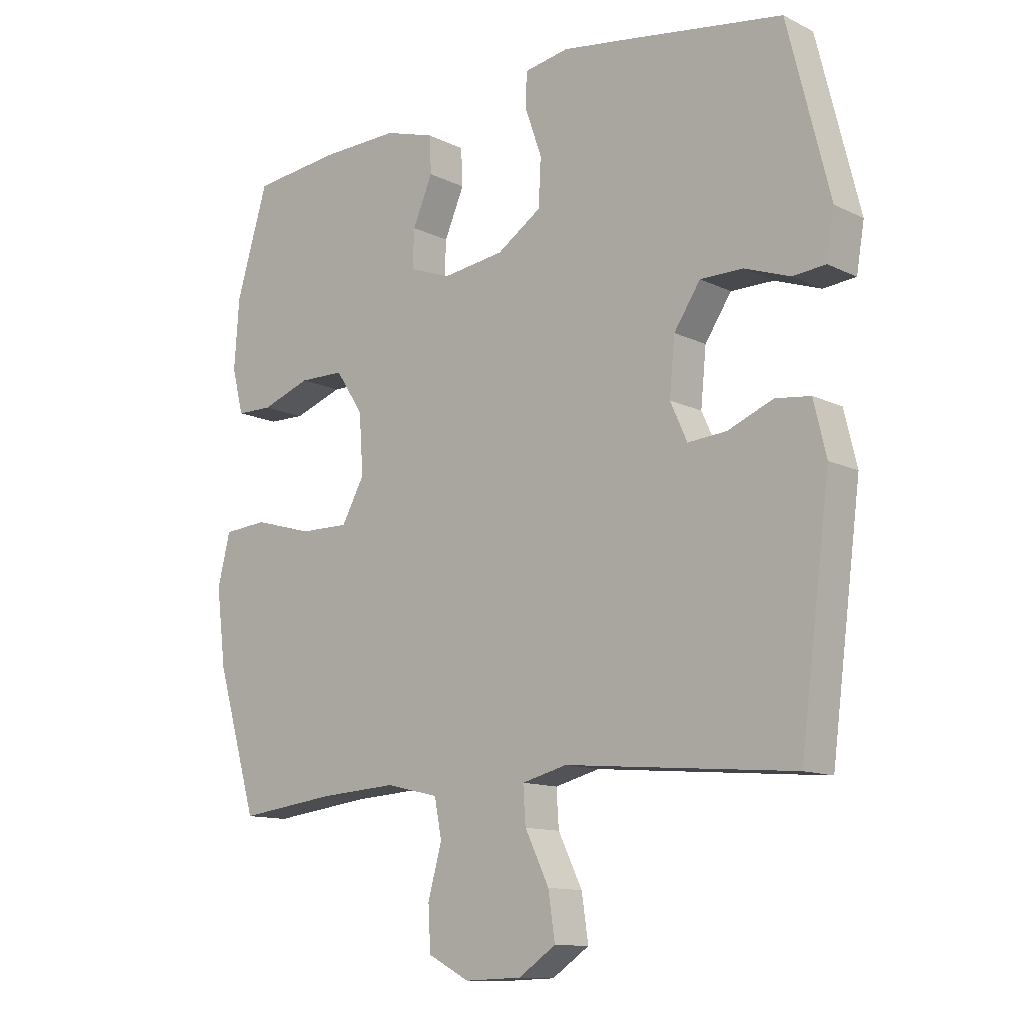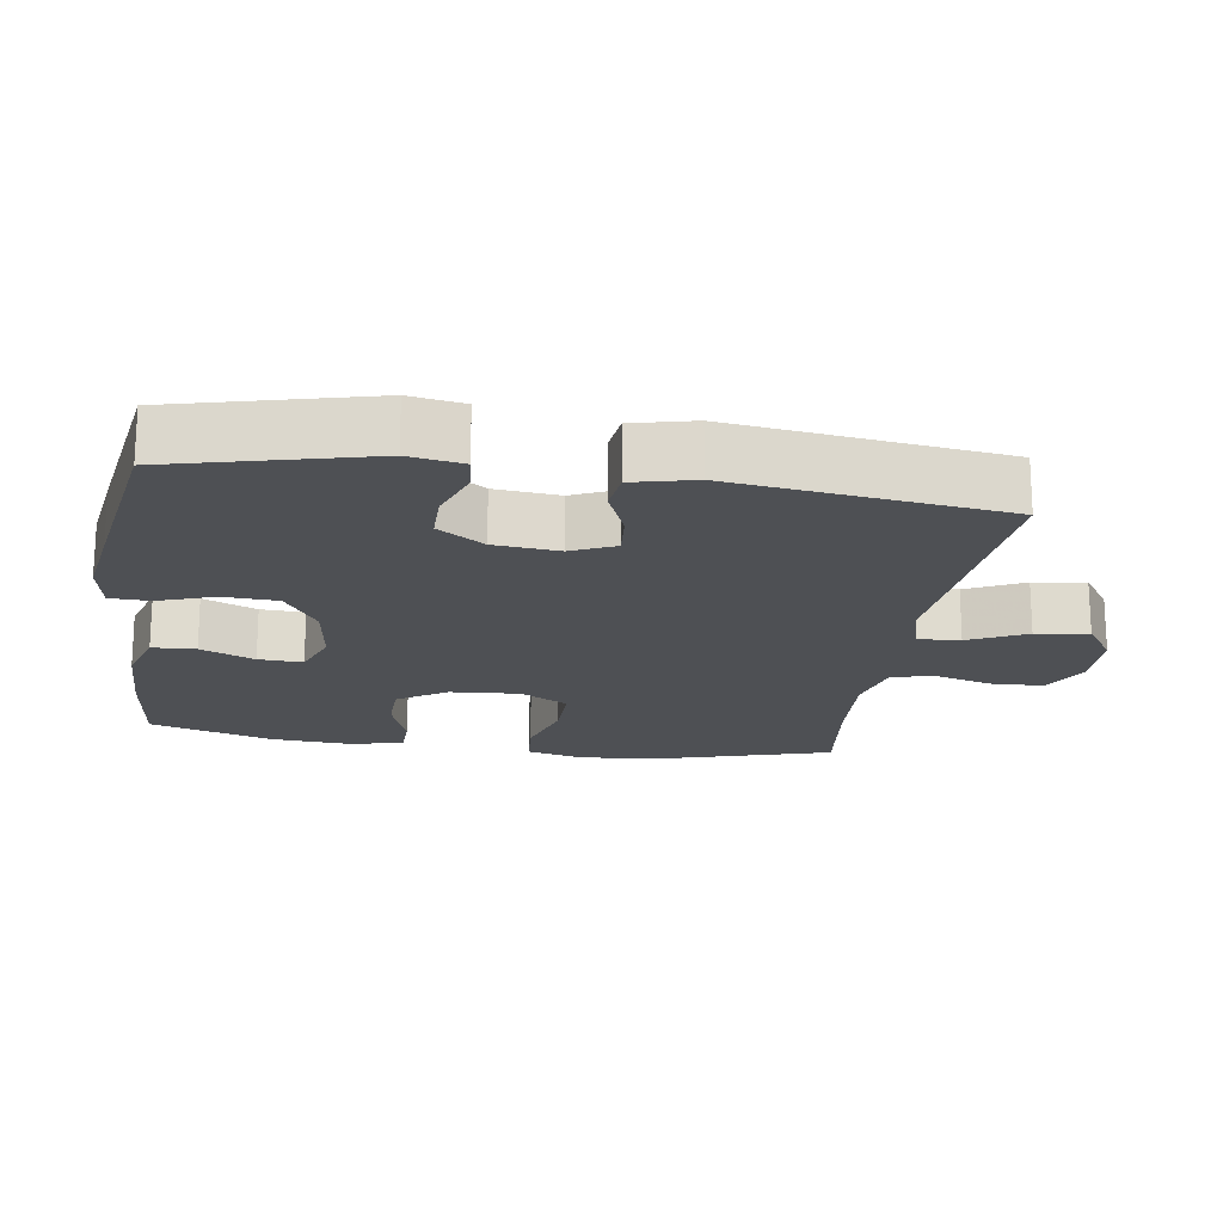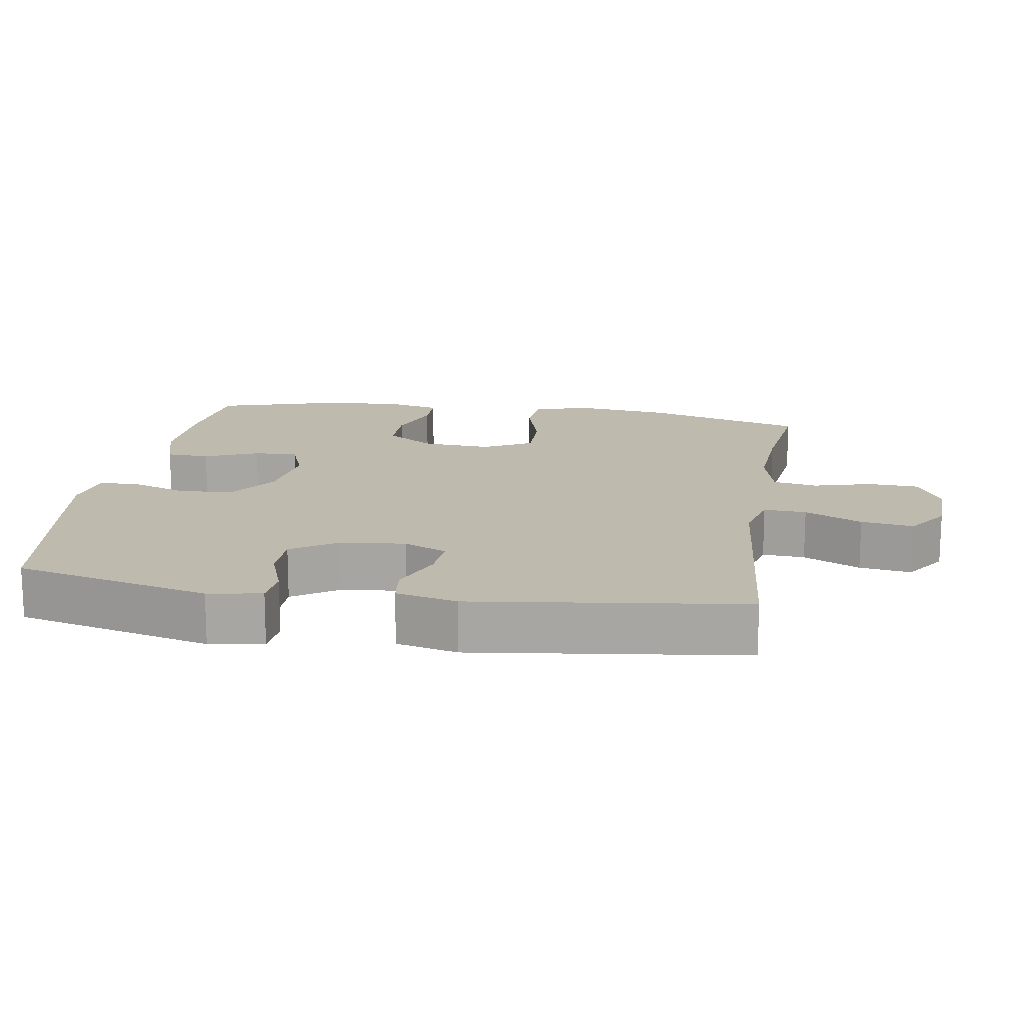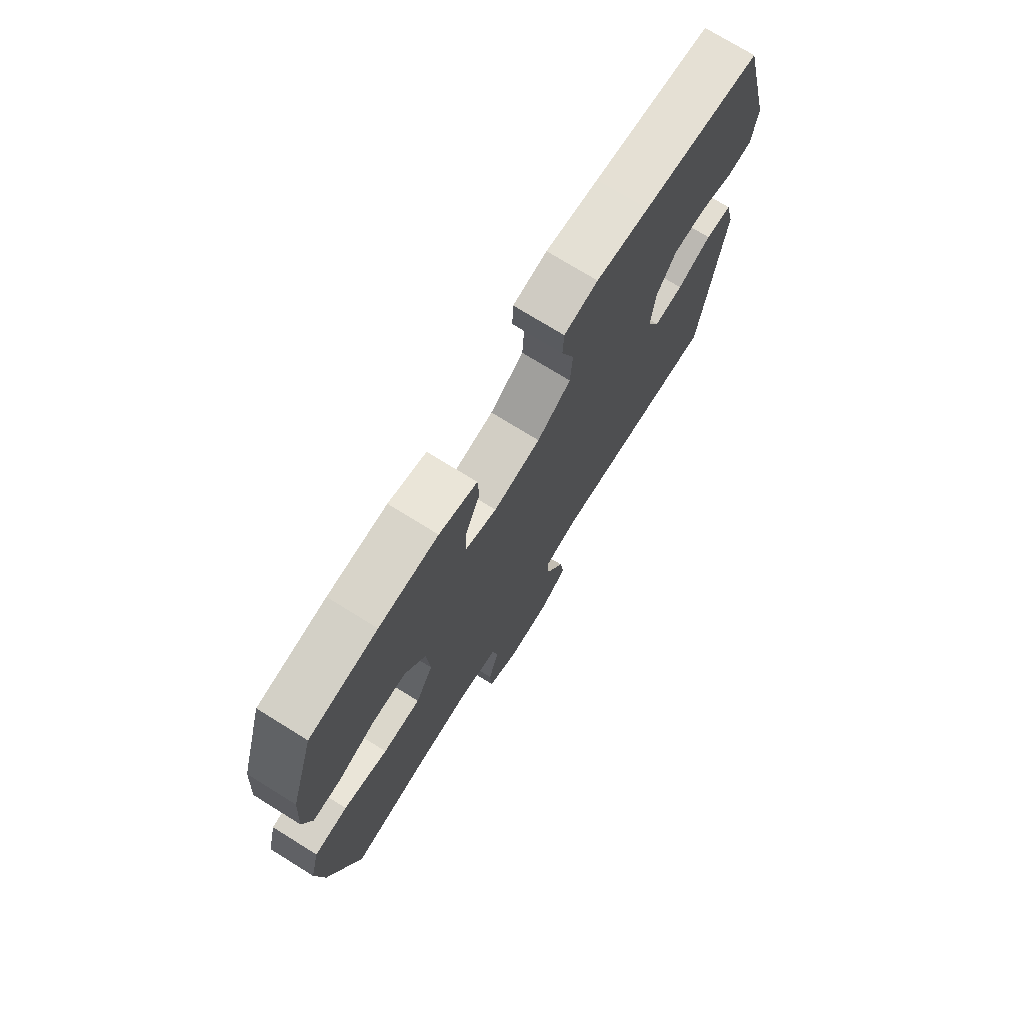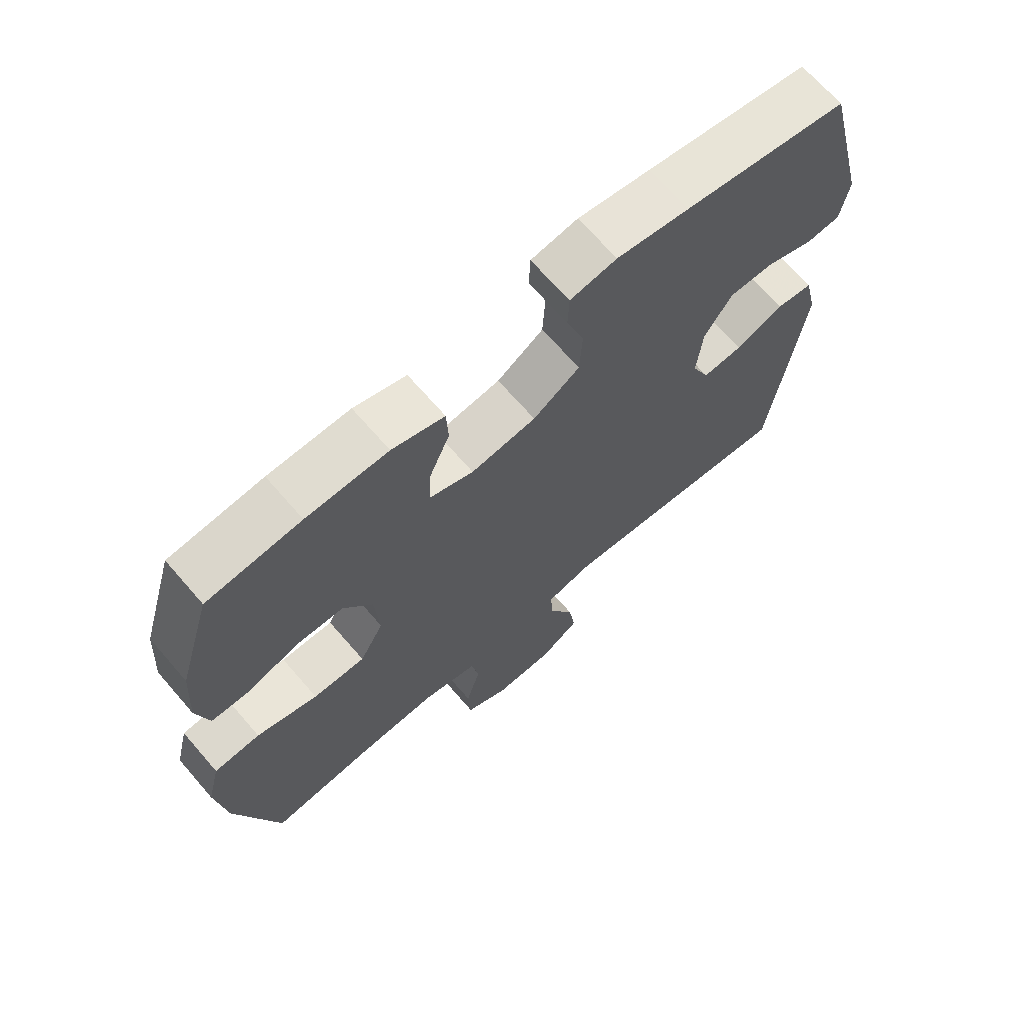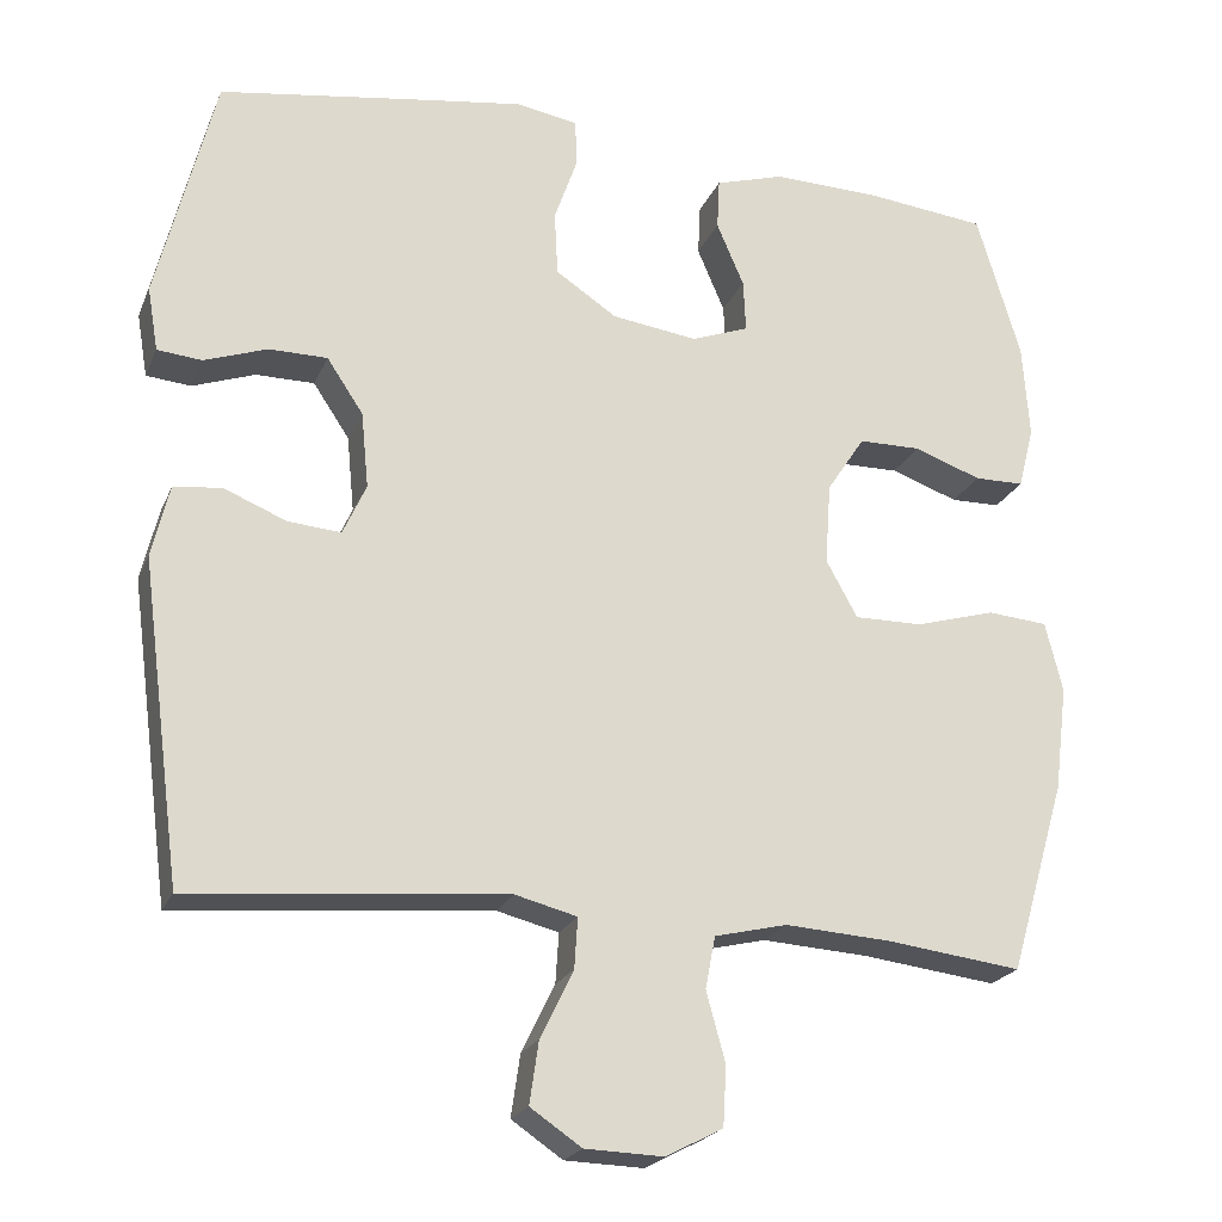
<metadata>
{"format":"obj","ext":"obj","renderer":"f3d","projection":"perspective","resolution":1024,"background":"white","views":[{"elev":-12.1,"azim":41.1,"up":"+Z"},{"elev":-18.8,"azim":81.4,"up":"+Y"},{"elev":15.7,"azim":99.1,"up":"+Y"},{"elev":74.1,"azim":-58.2,"up":"+Z"},{"elev":68.3,"azim":-40.9,"up":"+Z"},{"elev":-21.9,"azim":161.4,"up":"+Z"}]}
</metadata>
<code>
v -0.5 0.07 0.5
v -0.352 0.07 0.516
v -0.223 0.07 0.519
v -0.14 0.07 0.494
v -0.137 0.07 0.432
v -0.17 0.07 0.355
v -0.173 0.07 0.292
v -0.103 0.07 0.266
v 0 0.07 0.28
v 0.074 0.07 0.329
v 0.078 0.07 0.407
v 0.05 0.07 0.487
v 0.052 0.07 0.544
v 0.126 0.07 0.557
v 0.241 0.07 0.54
v 0.5 0.07 0.5
v 0.57 0.07 0.22
v 0.557 0.07 0.143
v 0.503 0.07 0.138
v 0.427 0.07 0.165
v 0.356 0.07 0.165
v 0.312 0.07 0.099
v 0.303 0.07 0.007
v 0.331 0.07 -0.055
v 0.395 0.07 -0.05
v 0.471 0.07 -0.019
v 0.529 0.07 -0.026
v 0.55 0.07 -0.114
v 0.5 0.07 -0.5
v 0.241 0.07 -0.477
v 0.119 0.07 -0.466
v 0.044 0.07 -0.485
v 0.048 0.07 -0.546
v 0.088 0.07 -0.628
v 0.099 0.07 -0.703
v 0.037 0.07 -0.745
v -0.058 0.07 -0.748
v -0.127 0.07 -0.712
v -0.131 0.07 -0.64
v -0.108 0.07 -0.556
v -0.12 0.07 -0.493
v -0.208 0.07 -0.472
v -0.337 0.07 -0.48
v -0.5 0.07 -0.5
v -0.568 0.07 -0.268
v -0.584 0.07 -0.14
v -0.563 0.07 -0.055
v -0.49 0.07 -0.049
v -0.393 0.07 -0.077
v -0.31 0.07 -0.078
v -0.272 0.07 -0.009
v -0.279 0.07 0.09
v -0.325 0.07 0.16
v -0.4 0.07 0.161
v -0.482 0.07 0.132
v -0.542 0.07 0.133
v -0.561 0.07 0.208
v -0.553 0.07 0.323
v -0.5 0 0.5
v -0.352 0 0.516
v -0.223 0 0.519
v -0.14 0 0.494
v -0.137 0 0.432
v -0.17 0 0.355
v -0.173 0 0.292
v -0.103 0 0.266
v 0 0 0.28
v 0.074 0 0.329
v 0.078 0 0.407
v 0.05 0 0.487
v 0.052 0 0.544
v 0.126 0 0.557
v 0.241 0 0.54
v 0.5 0 0.5
v 0.57 0 0.22
v 0.557 0 0.143
v 0.503 0 0.138
v 0.427 0 0.165
v 0.356 0 0.165
v 0.312 0 0.099
v 0.303 0 0.007
v 0.331 0 -0.055
v 0.395 0 -0.05
v 0.471 0 -0.019
v 0.529 0 -0.026
v 0.55 0 -0.114
v 0.5 0 -0.5
v 0.241 0 -0.477
v 0.119 0 -0.466
v 0.044 0 -0.485
v 0.048 0 -0.546
v 0.088 0 -0.628
v 0.099 0 -0.703
v 0.037 0 -0.745
v -0.058 0 -0.748
v -0.127 0 -0.712
v -0.131 0 -0.64
v -0.108 0 -0.556
v -0.12 0 -0.493
v -0.208 0 -0.472
v -0.337 0 -0.48
v -0.5 0 -0.5
v -0.568 0 -0.268
v -0.584 0 -0.14
v -0.563 0 -0.055
v -0.49 0 -0.049
v -0.393 0 -0.077
v -0.31 0 -0.078
v -0.272 0 -0.009
v -0.279 0 0.09
v -0.325 0 0.16
v -0.4 0 0.161
v -0.482 0 0.132
v -0.542 0 0.133
v -0.561 0 0.208
v -0.553 0 0.323
f 54 55 56 57
f 53 54 57 58
f 46 47 48 49
f 46 49 50
f 43 44 45 46
f 42 43 46 50
f 41 42 50 51
f 37 38 39 40
f 37 40 41
f 36 37 41
f 33 34 35 36
f 32 33 36 41
f 31 32 41 51
f 25 26 27 28
f 24 25 28 29
f 23 24 29 30
f 17 18 19 20
f 17 20 21
f 16 17 21
f 15 16 21 22
f 11 12 13 14
f 10 11 14 15
f 3 4 5 6
f 3 6 7
f 2 3 7
f 53 58 1 2
f 52 53 2 7
f 51 52 7 8
f 31 51 8 9
f 30 31 9 10
f 22 23 30
f 10 15 22 30
f 115 114 113 112
f 116 115 112 111
f 107 106 105 104
f 108 107 104
f 104 103 102 101
f 108 104 101 100
f 109 108 100 99
f 98 97 96 95
f 99 98 95
f 99 95 94
f 94 93 92 91
f 99 94 91 90
f 109 99 90 89
f 86 85 84 83
f 87 86 83 82
f 88 87 82 81
f 78 77 76 75
f 79 78 75
f 79 75 74
f 80 79 74 73
f 72 71 70 69
f 73 72 69 68
f 64 63 62 61
f 65 64 61
f 65 61 60
f 60 59 116 111
f 65 60 111 110
f 66 65 110 109
f 67 66 109 89
f 68 67 89 88
f 88 81 80
f 88 80 73 68
f 1 59 60 2
f 2 60 61 3
f 3 61 62 4
f 4 62 63 5
f 5 63 64 6
f 6 64 65 7
f 7 65 66 8
f 8 66 67 9
f 9 67 68 10
f 10 68 69 11
f 11 69 70 12
f 12 70 71 13
f 13 71 72 14
f 14 72 73 15
f 15 73 74 16
f 16 74 75 17
f 17 75 76 18
f 18 76 77 19
f 19 77 78 20
f 20 78 79 21
f 21 79 80 22
f 22 80 81 23
f 23 81 82 24
f 24 82 83 25
f 25 83 84 26
f 26 84 85 27
f 27 85 86 28
f 28 86 87 29
f 29 87 88 30
f 30 88 89 31
f 31 89 90 32
f 32 90 91 33
f 33 91 92 34
f 34 92 93 35
f 35 93 94 36
f 36 94 95 37
f 37 95 96 38
f 38 96 97 39
f 39 97 98 40
f 40 98 99 41
f 41 99 100 42
f 42 100 101 43
f 43 101 102 44
f 44 102 103 45
f 45 103 104 46
f 46 104 105 47
f 47 105 106 48
f 48 106 107 49
f 49 107 108 50
f 50 108 109 51
f 51 109 110 52
f 52 110 111 53
f 53 111 112 54
f 54 112 113 55
f 55 113 114 56
f 56 114 115 57
f 57 115 116 58
f 58 116 59 1

</code>
